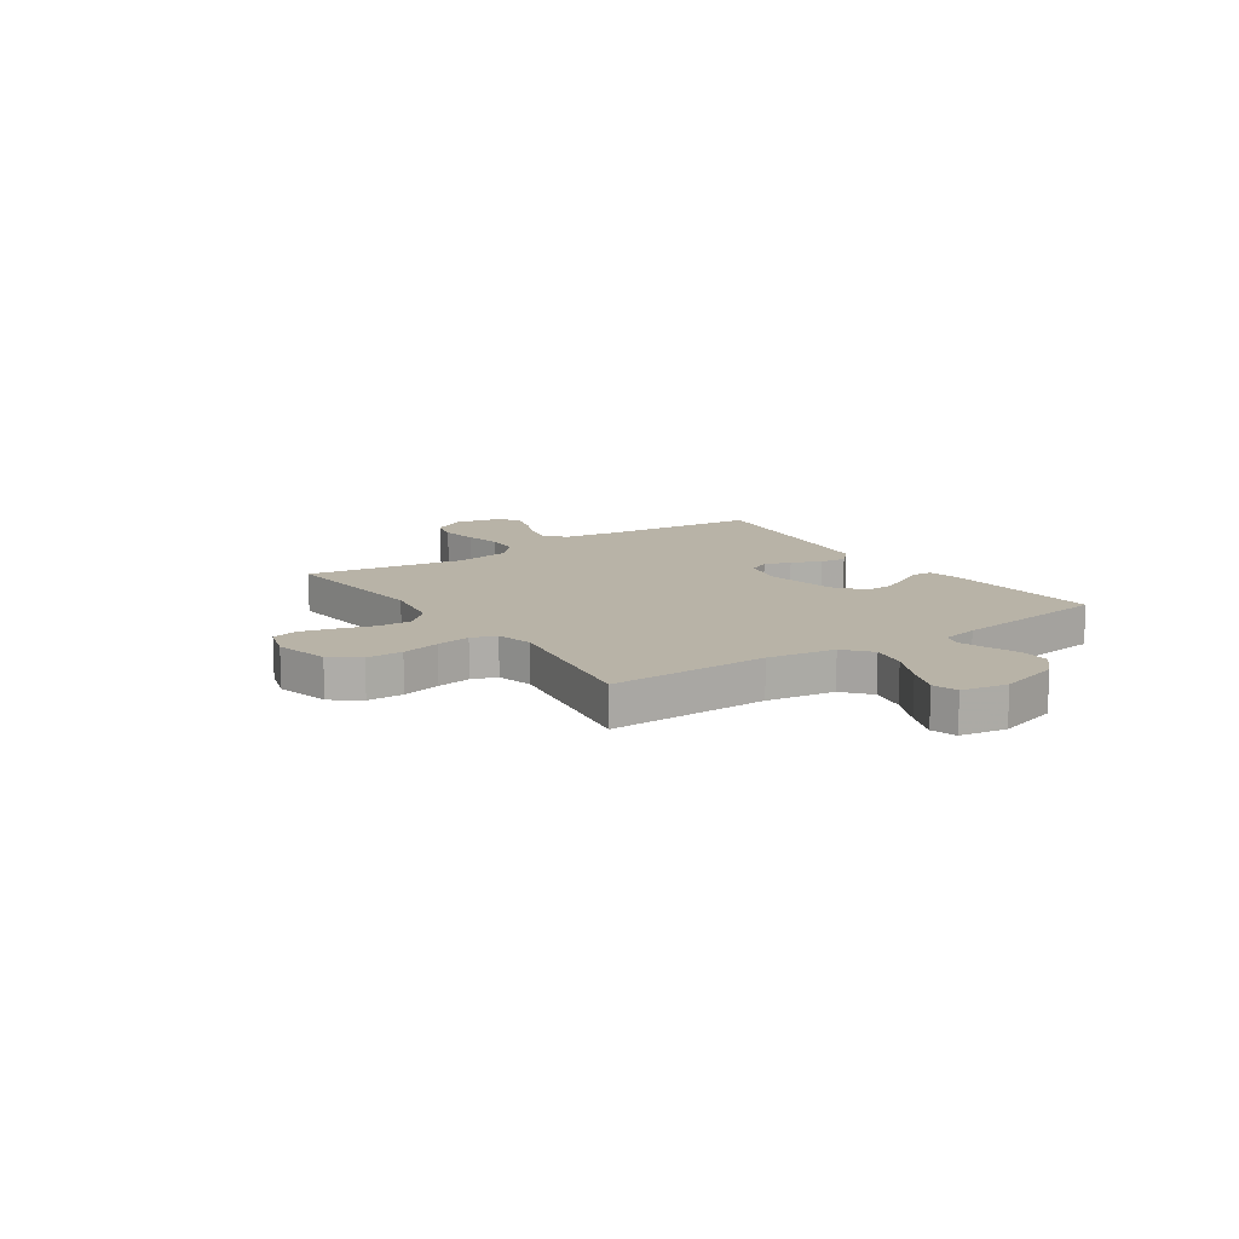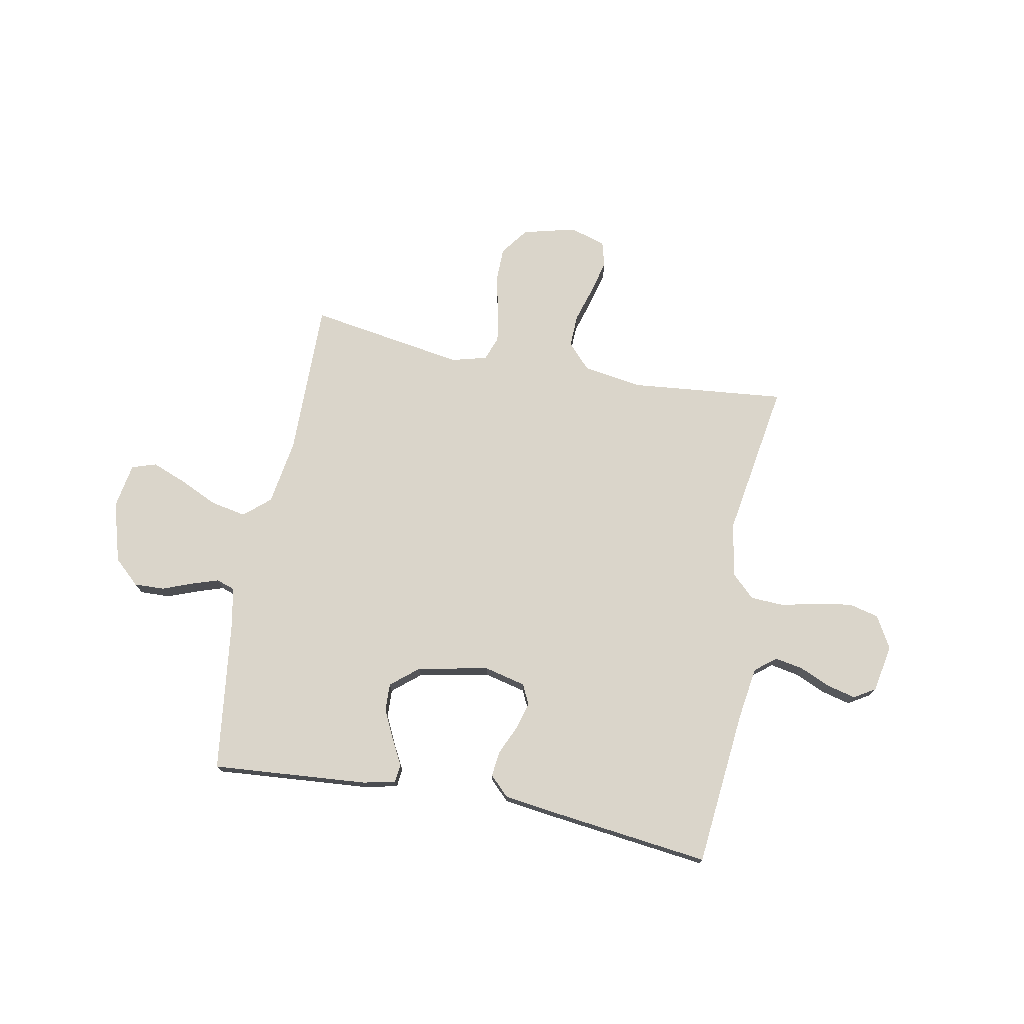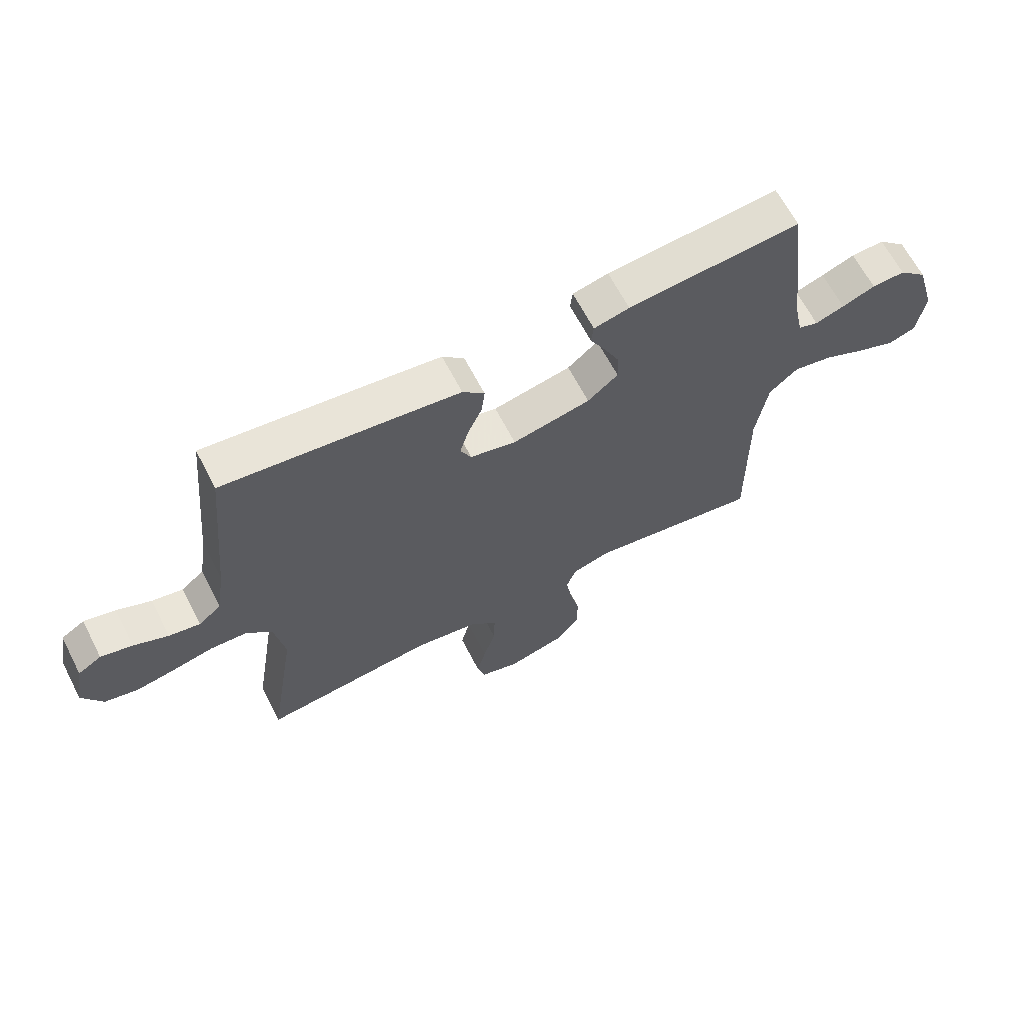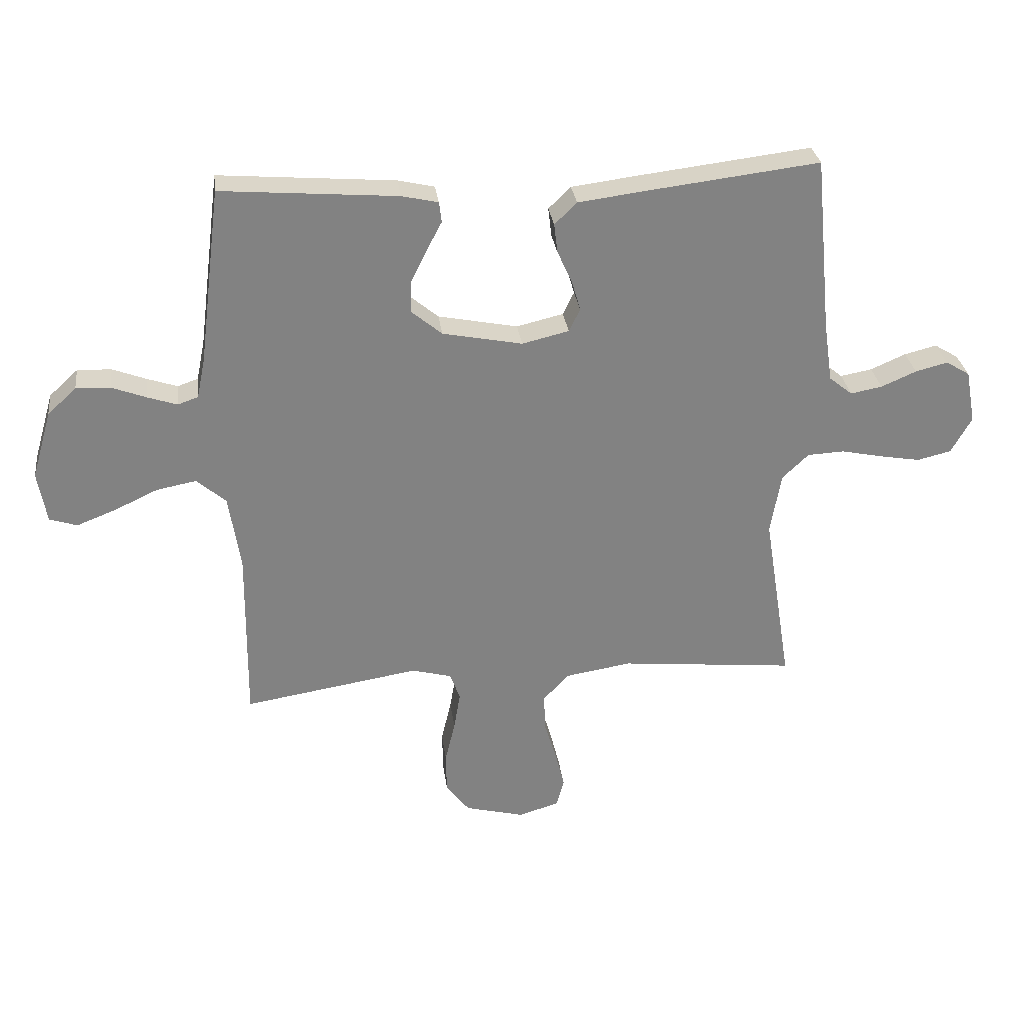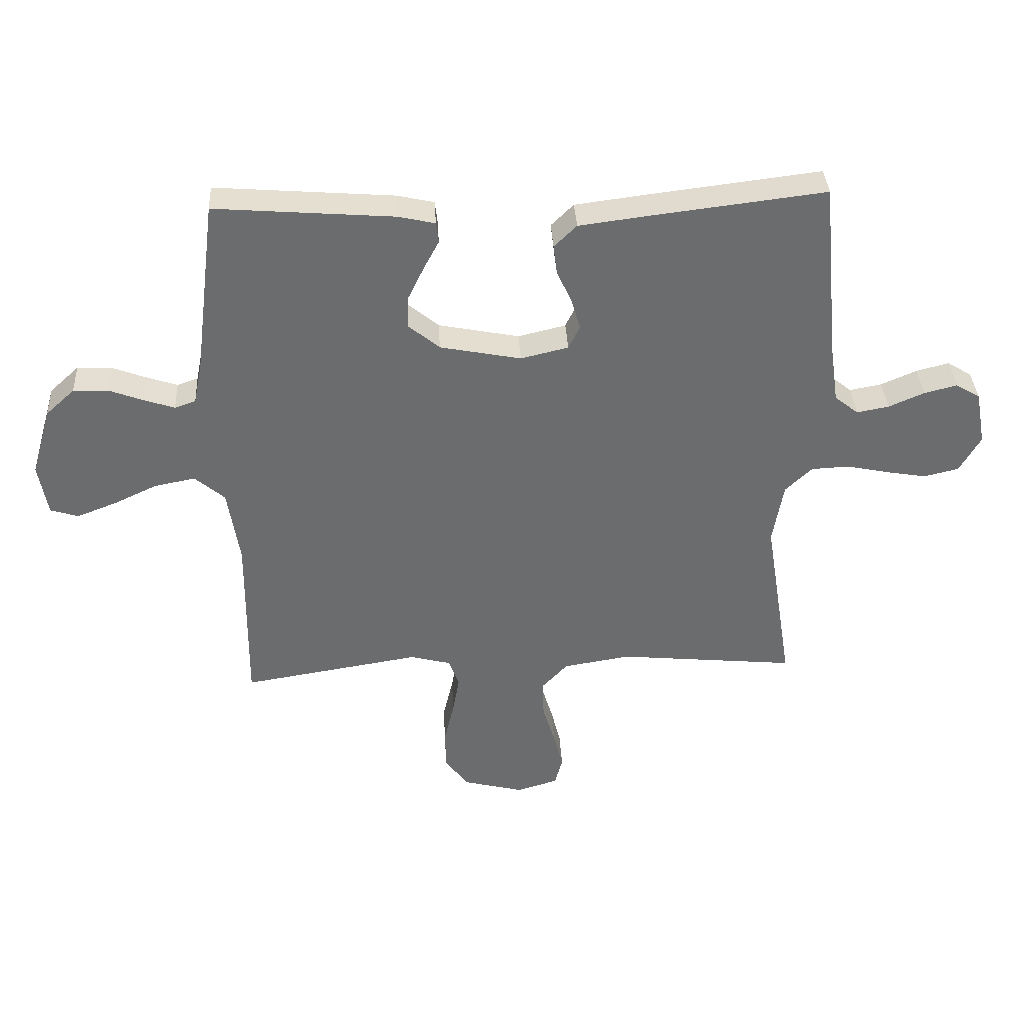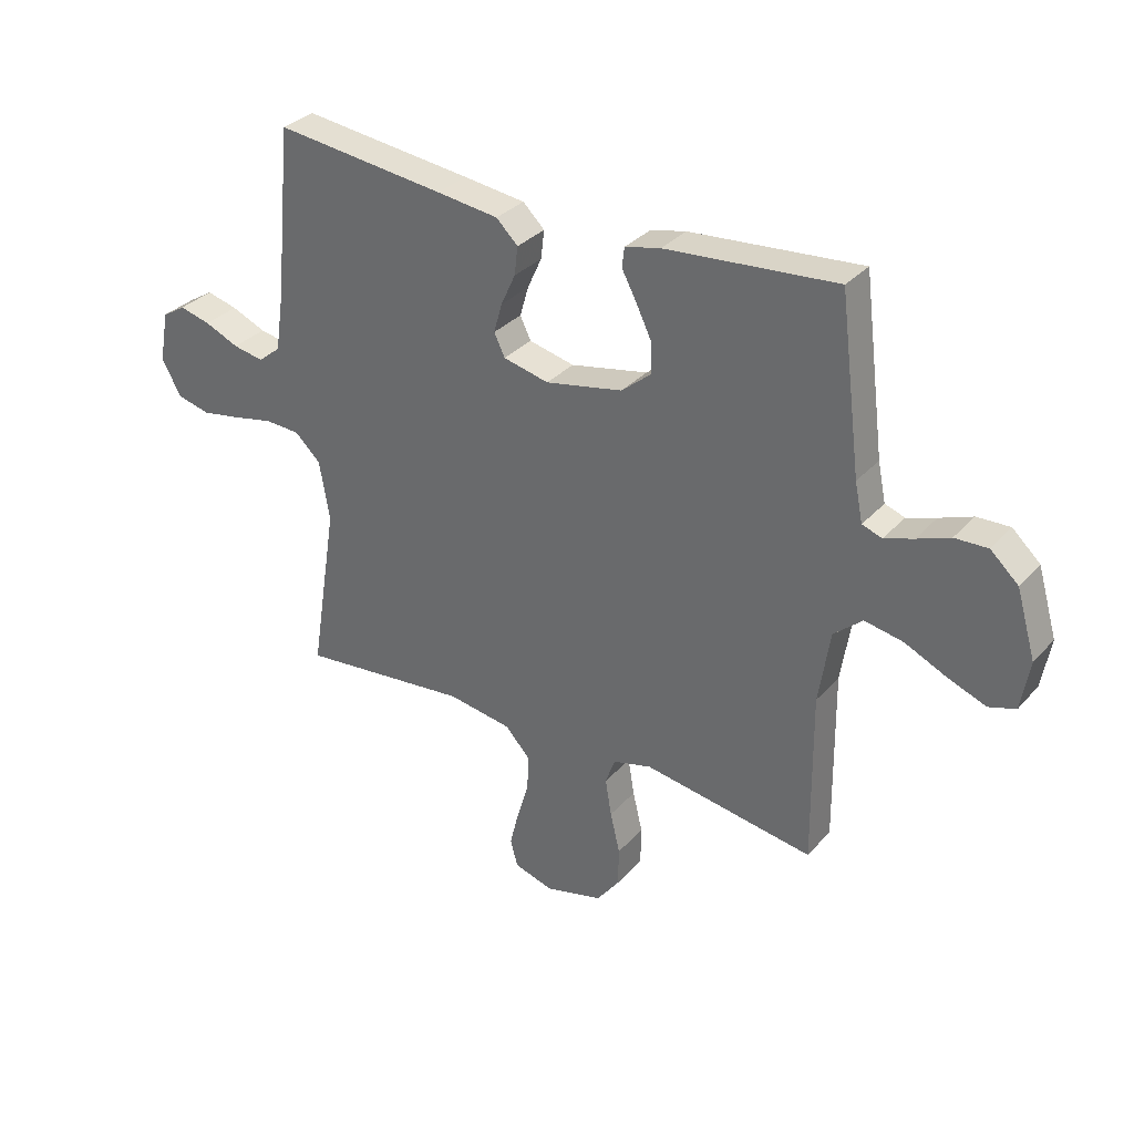
<metadata>
{"format":"obj","ext":"obj","renderer":"f3d","projection":"perspective","resolution":1024,"background":"white","views":[{"elev":12.7,"azim":-124.1,"up":"+Y"},{"elev":74.3,"azim":10.8,"up":"+Y"},{"elev":64.8,"azim":152.6,"up":"+Z"},{"elev":29.7,"azim":-7.3,"up":"+Z"},{"elev":36.7,"azim":-3.2,"up":"+Z"},{"elev":32.2,"azim":-145.7,"up":"+Z"}]}
</metadata>
<code>
v -0.5 0.07 0.5
v -0.2 0.07 0.476
v -0.138 0.07 0.462
v -0.134 0.07 0.427
v -0.16 0.07 0.378
v -0.187 0.07 0.322
v -0.189 0.07 0.269
v -0.136 0.07 0.225
v 0 0.07 0.198
v 0.08 0.07 0.217
v 0.099 0.07 0.256
v 0.084 0.07 0.308
v 0.059 0.07 0.363
v 0.053 0.07 0.413
v 0.091 0.07 0.45
v 0.2 0.07 0.464
v 0.5 0.07 0.5
v 0.529 0.07 0.2
v 0.544 0.07 0.098
v 0.584 0.07 0.066
v 0.638 0.07 0.076
v 0.698 0.07 0.102
v 0.753 0.07 0.116
v 0.794 0.07 0.091
v 0.811 0.07 0
v 0.776 0.07 -0.062
v 0.718 0.07 -0.076
v 0.649 0.07 -0.064
v 0.578 0.07 -0.049
v 0.515 0.07 -0.052
v 0.47 0.07 -0.095
v 0.452 0.07 -0.2
v 0.5 0.07 -0.5
v 0.2 0.07 -0.47
v 0.087 0.07 -0.488
v 0.043 0.07 -0.535
v 0.045 0.07 -0.598
v 0.066 0.07 -0.668
v 0.082 0.07 -0.732
v 0.069 0.07 -0.78
v 0 0.07 -0.801
v -0.102 0.07 -0.775
v -0.142 0.07 -0.722
v -0.143 0.07 -0.654
v -0.126 0.07 -0.582
v -0.115 0.07 -0.517
v -0.132 0.07 -0.47
v -0.2 0.07 -0.452
v -0.5 0.07 -0.5
v -0.497 0.07 -0.2
v -0.517 0.07 -0.072
v -0.567 0.07 -0.029
v -0.635 0.07 -0.042
v -0.708 0.07 -0.076
v -0.775 0.07 -0.102
v -0.822 0.07 -0.087
v -0.837 0.07 0
v -0.803 0.07 0.116
v -0.754 0.07 0.161
v -0.696 0.07 0.159
v -0.638 0.07 0.137
v -0.587 0.07 0.12
v -0.552 0.07 0.132
v -0.538 0.07 0.2
v -0.5 0 0.5
v -0.2 0 0.476
v -0.138 0 0.462
v -0.134 0 0.427
v -0.16 0 0.378
v -0.187 0 0.322
v -0.189 0 0.269
v -0.136 0 0.225
v 0 0 0.198
v 0.08 0 0.217
v 0.099 0 0.256
v 0.084 0 0.308
v 0.059 0 0.363
v 0.053 0 0.413
v 0.091 0 0.45
v 0.2 0 0.464
v 0.5 0 0.5
v 0.529 0 0.2
v 0.544 0 0.098
v 0.584 0 0.066
v 0.638 0 0.076
v 0.698 0 0.102
v 0.753 0 0.116
v 0.794 0 0.091
v 0.811 0 0
v 0.776 0 -0.062
v 0.718 0 -0.076
v 0.649 0 -0.064
v 0.578 0 -0.049
v 0.515 0 -0.052
v 0.47 0 -0.095
v 0.452 0 -0.2
v 0.5 0 -0.5
v 0.2 0 -0.47
v 0.087 0 -0.488
v 0.043 0 -0.535
v 0.045 0 -0.598
v 0.066 0 -0.668
v 0.082 0 -0.732
v 0.069 0 -0.78
v 0 0 -0.801
v -0.102 0 -0.775
v -0.142 0 -0.722
v -0.143 0 -0.654
v -0.126 0 -0.582
v -0.115 0 -0.517
v -0.132 0 -0.47
v -0.2 0 -0.452
v -0.5 0 -0.5
v -0.497 0 -0.2
v -0.517 0 -0.072
v -0.567 0 -0.029
v -0.635 0 -0.042
v -0.708 0 -0.076
v -0.775 0 -0.102
v -0.822 0 -0.087
v -0.837 0 0
v -0.803 0 0.116
v -0.754 0 0.161
v -0.696 0 0.159
v -0.638 0 0.137
v -0.587 0 0.12
v -0.552 0 0.132
v -0.538 0 0.2
f 58 59 60 61
f 58 61 62
f 57 58 62
f 56 57 62 63
f 53 54 55 56
f 48 49 50
f 47 48 50 51
f 42 43 44 45
f 42 45 46
f 41 42 46
f 40 41 46 47
f 37 38 39 40
f 32 33 34
f 31 32 34 35
f 26 27 28 29
f 24 25 26 29
f 24 29 30
f 21 22 23 24
f 20 21 24 30
f 19 20 30 31
f 15 16 17 18
f 12 13 14 15
f 11 12 15 18
f 10 11 18 19
f 2 3 4 5
f 64 1 2 5
f 63 64 5 6
f 53 56 63 6
f 37 40 47
f 36 37 47 51
f 35 36 51 52
f 9 10 19 31
f 8 9 31 35
f 7 8 35 52
f 6 7 52 53
f 125 124 123 122
f 126 125 122
f 126 122 121
f 127 126 121 120
f 120 119 118 117
f 114 113 112
f 115 114 112 111
f 109 108 107 106
f 110 109 106
f 110 106 105
f 111 110 105 104
f 104 103 102 101
f 98 97 96
f 99 98 96 95
f 93 92 91 90
f 93 90 89 88
f 94 93 88
f 88 87 86 85
f 94 88 85 84
f 95 94 84 83
f 82 81 80 79
f 79 78 77 76
f 82 79 76 75
f 83 82 75 74
f 69 68 67 66
f 69 66 65 128
f 70 69 128 127
f 70 127 120 117
f 111 104 101
f 115 111 101 100
f 116 115 100 99
f 95 83 74 73
f 99 95 73 72
f 116 99 72 71
f 117 116 71 70
f 1 65 66 2
f 2 66 67 3
f 3 67 68 4
f 4 68 69 5
f 5 69 70 6
f 6 70 71 7
f 7 71 72 8
f 8 72 73 9
f 9 73 74 10
f 10 74 75 11
f 11 75 76 12
f 12 76 77 13
f 13 77 78 14
f 14 78 79 15
f 15 79 80 16
f 16 80 81 17
f 17 81 82 18
f 18 82 83 19
f 19 83 84 20
f 20 84 85 21
f 21 85 86 22
f 22 86 87 23
f 23 87 88 24
f 24 88 89 25
f 25 89 90 26
f 26 90 91 27
f 27 91 92 28
f 28 92 93 29
f 29 93 94 30
f 30 94 95 31
f 31 95 96 32
f 32 96 97 33
f 33 97 98 34
f 34 98 99 35
f 35 99 100 36
f 36 100 101 37
f 37 101 102 38
f 38 102 103 39
f 39 103 104 40
f 40 104 105 41
f 41 105 106 42
f 42 106 107 43
f 43 107 108 44
f 44 108 109 45
f 45 109 110 46
f 46 110 111 47
f 47 111 112 48
f 48 112 113 49
f 49 113 114 50
f 50 114 115 51
f 51 115 116 52
f 52 116 117 53
f 53 117 118 54
f 54 118 119 55
f 55 119 120 56
f 56 120 121 57
f 57 121 122 58
f 58 122 123 59
f 59 123 124 60
f 60 124 125 61
f 61 125 126 62
f 62 126 127 63
f 63 127 128 64
f 64 128 65 1

</code>
